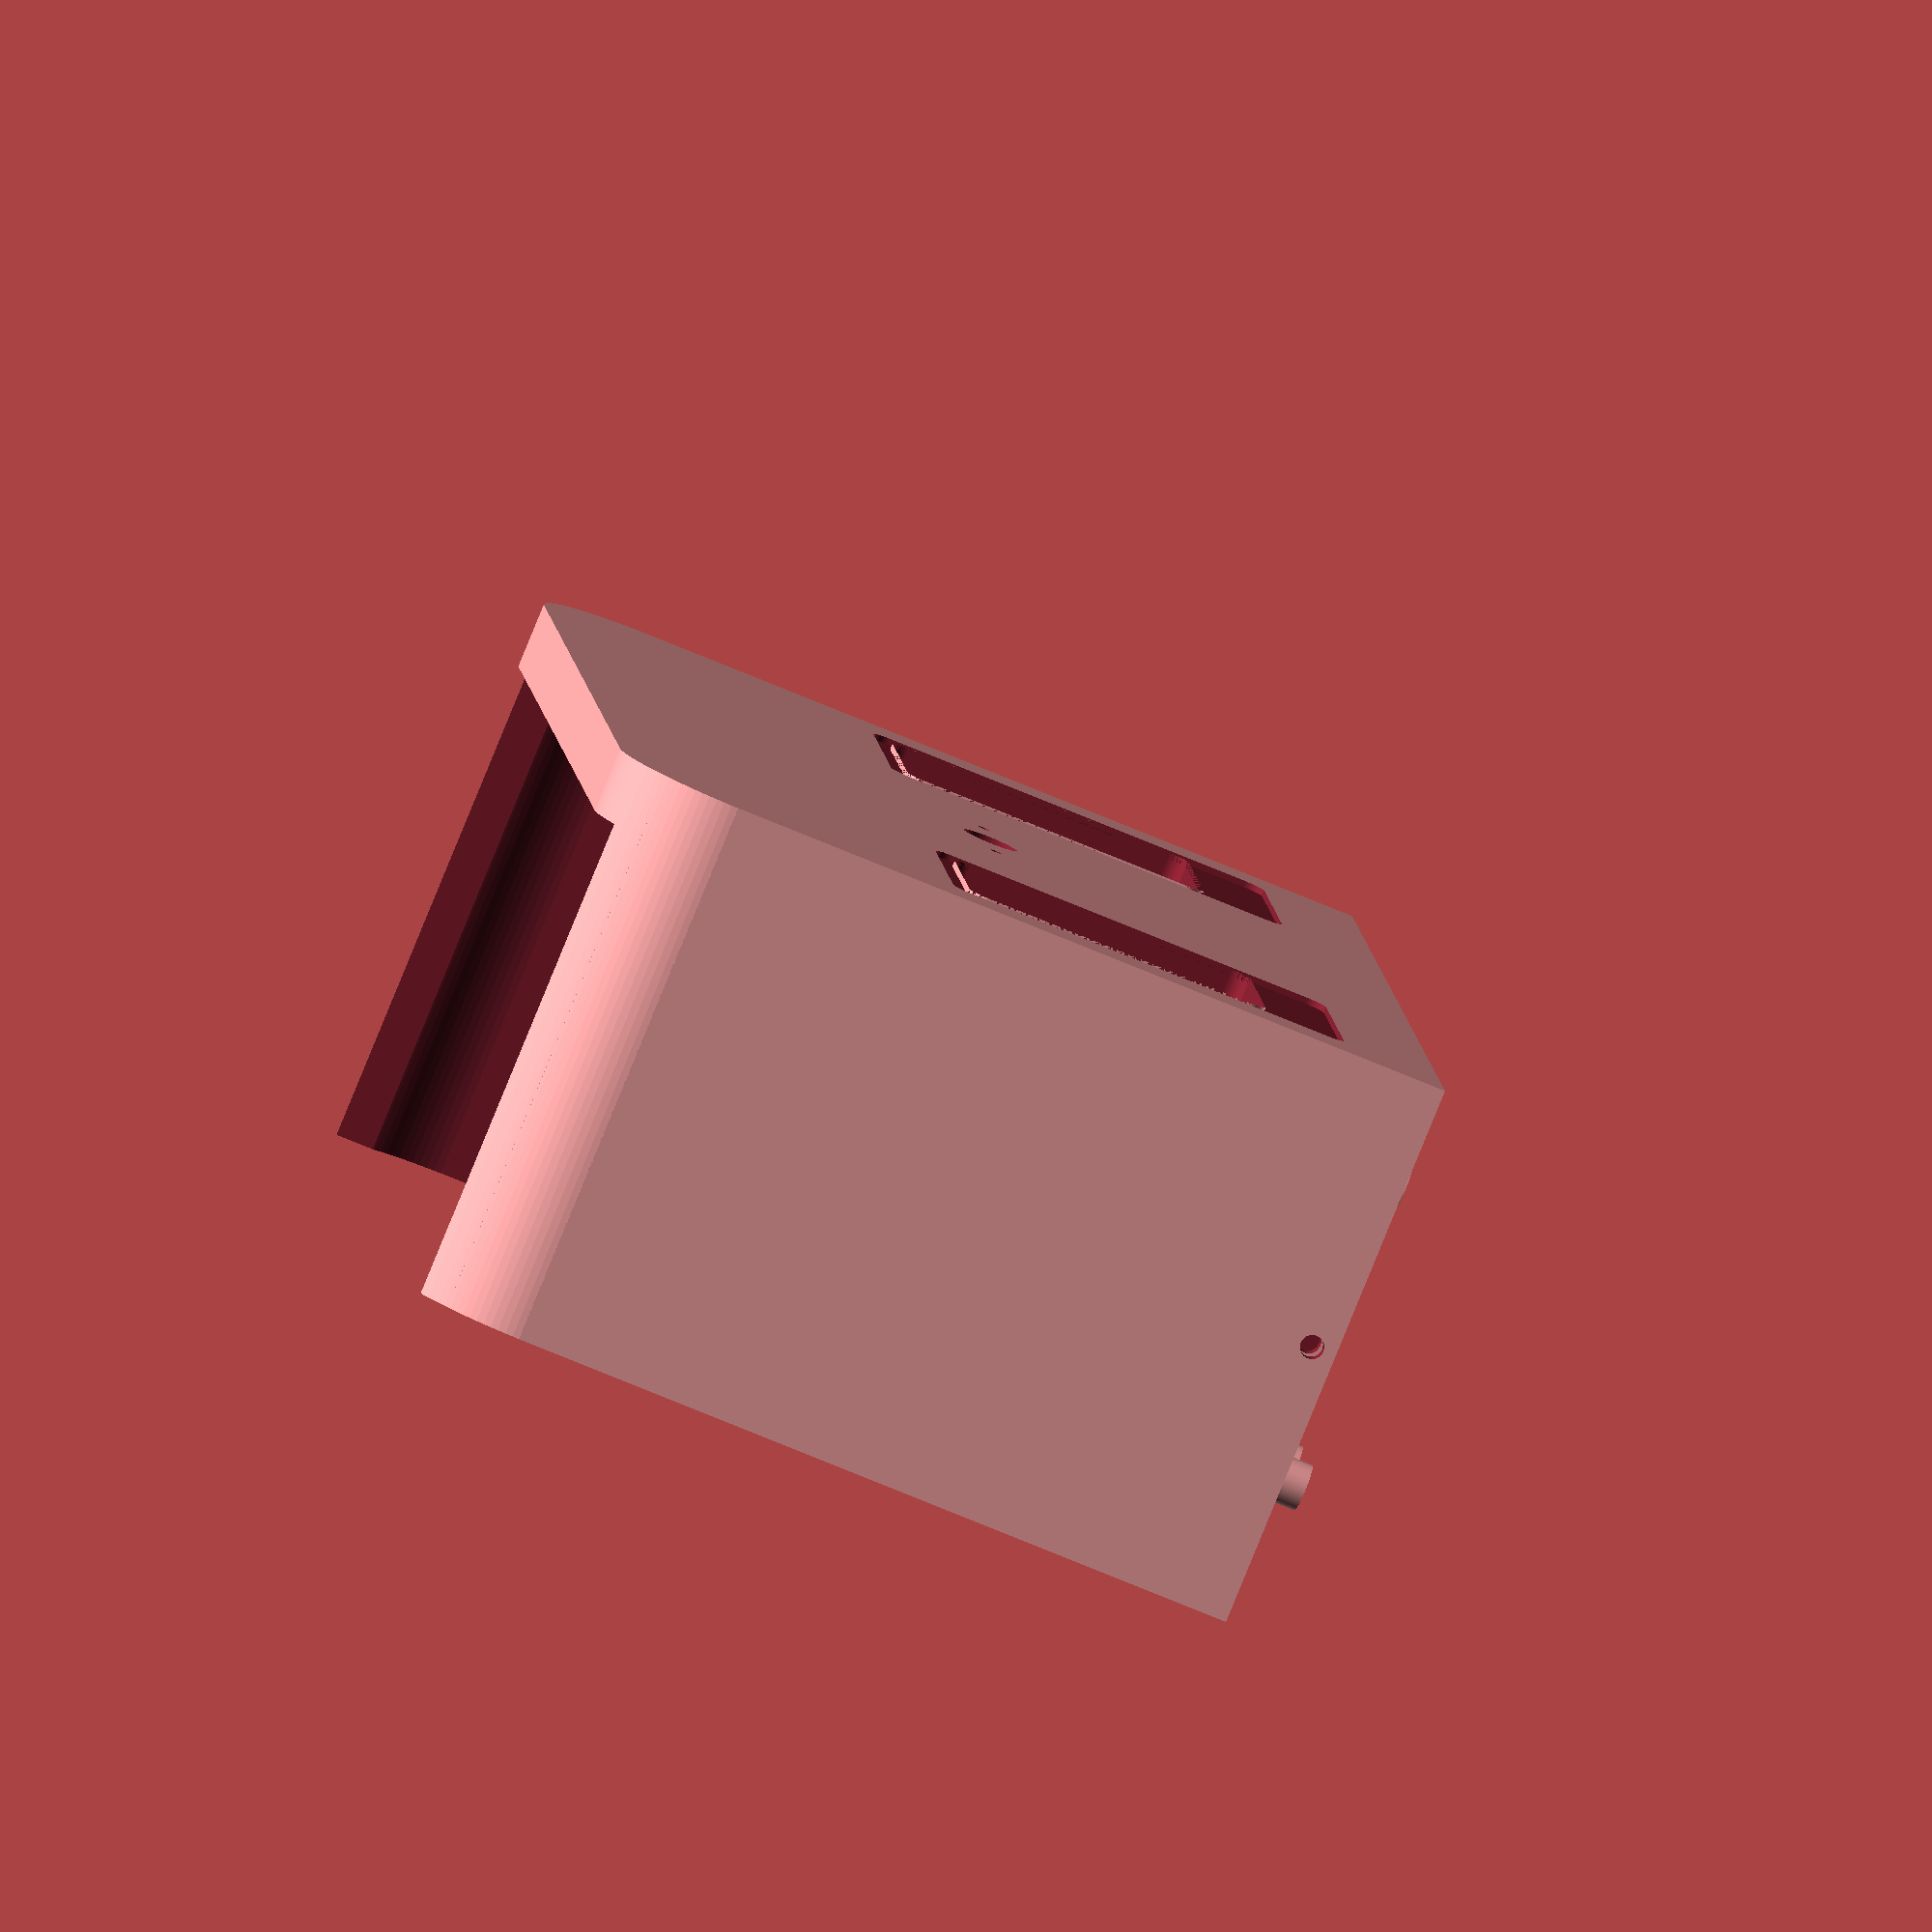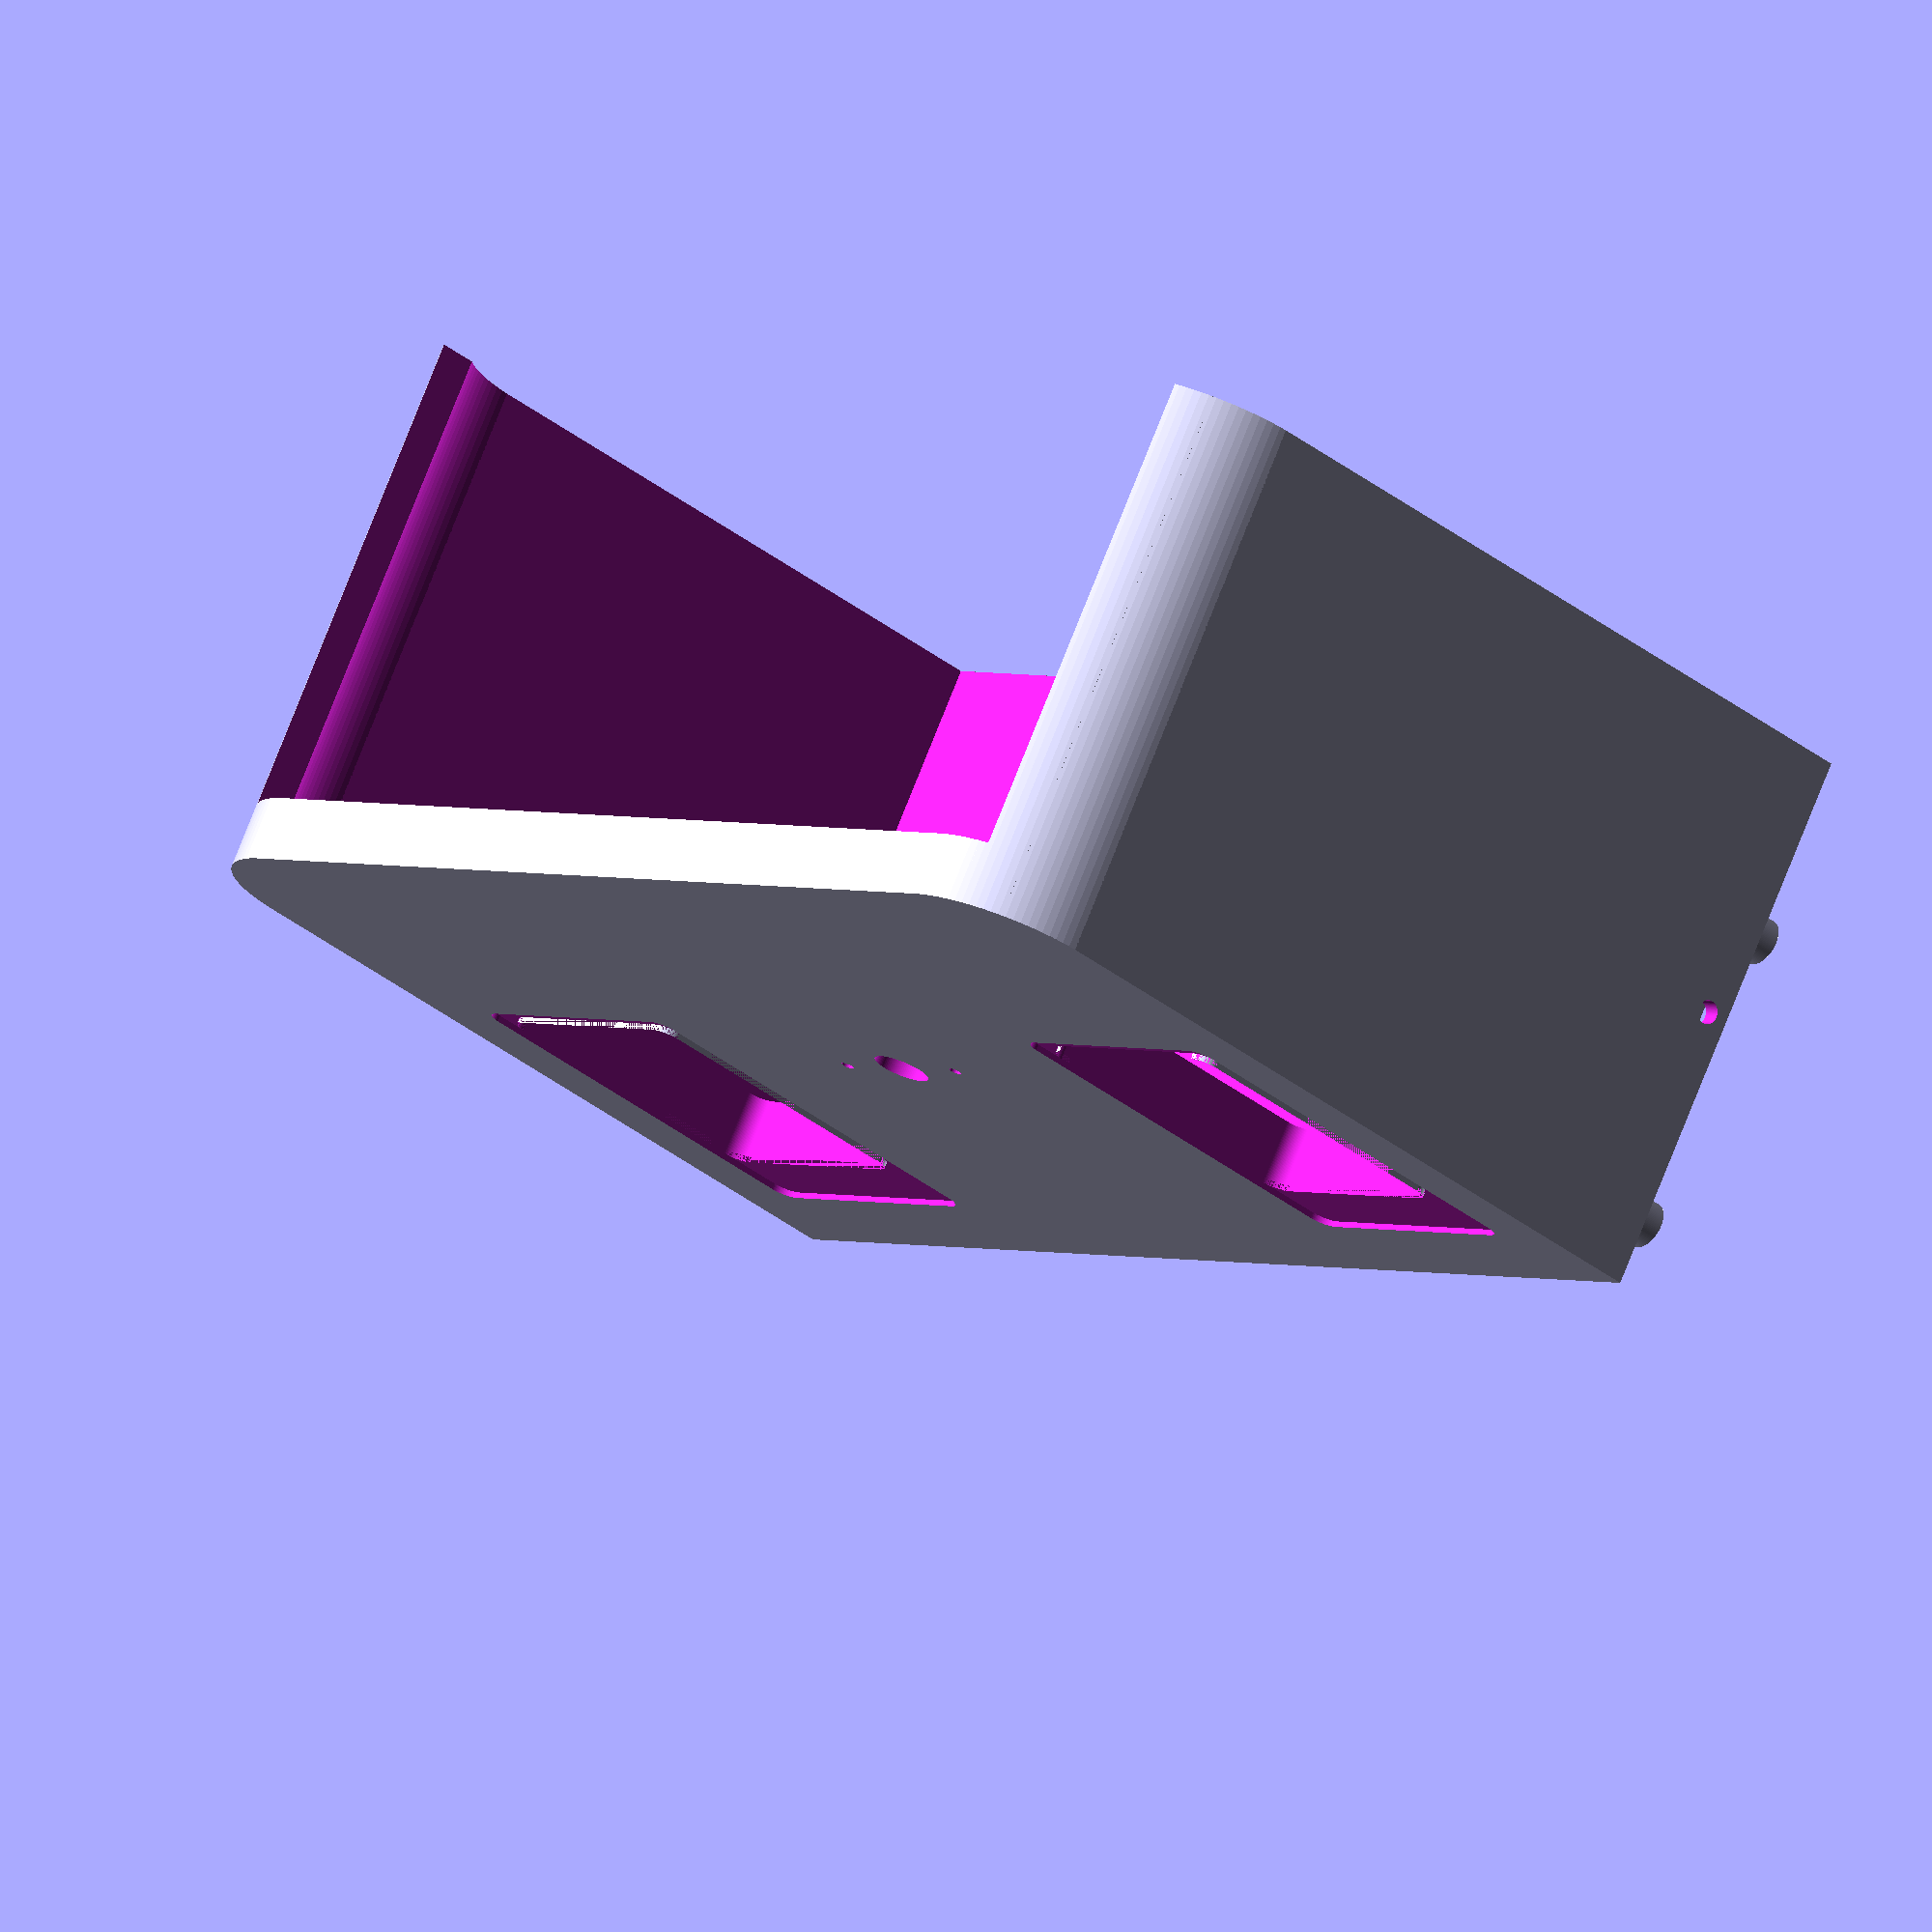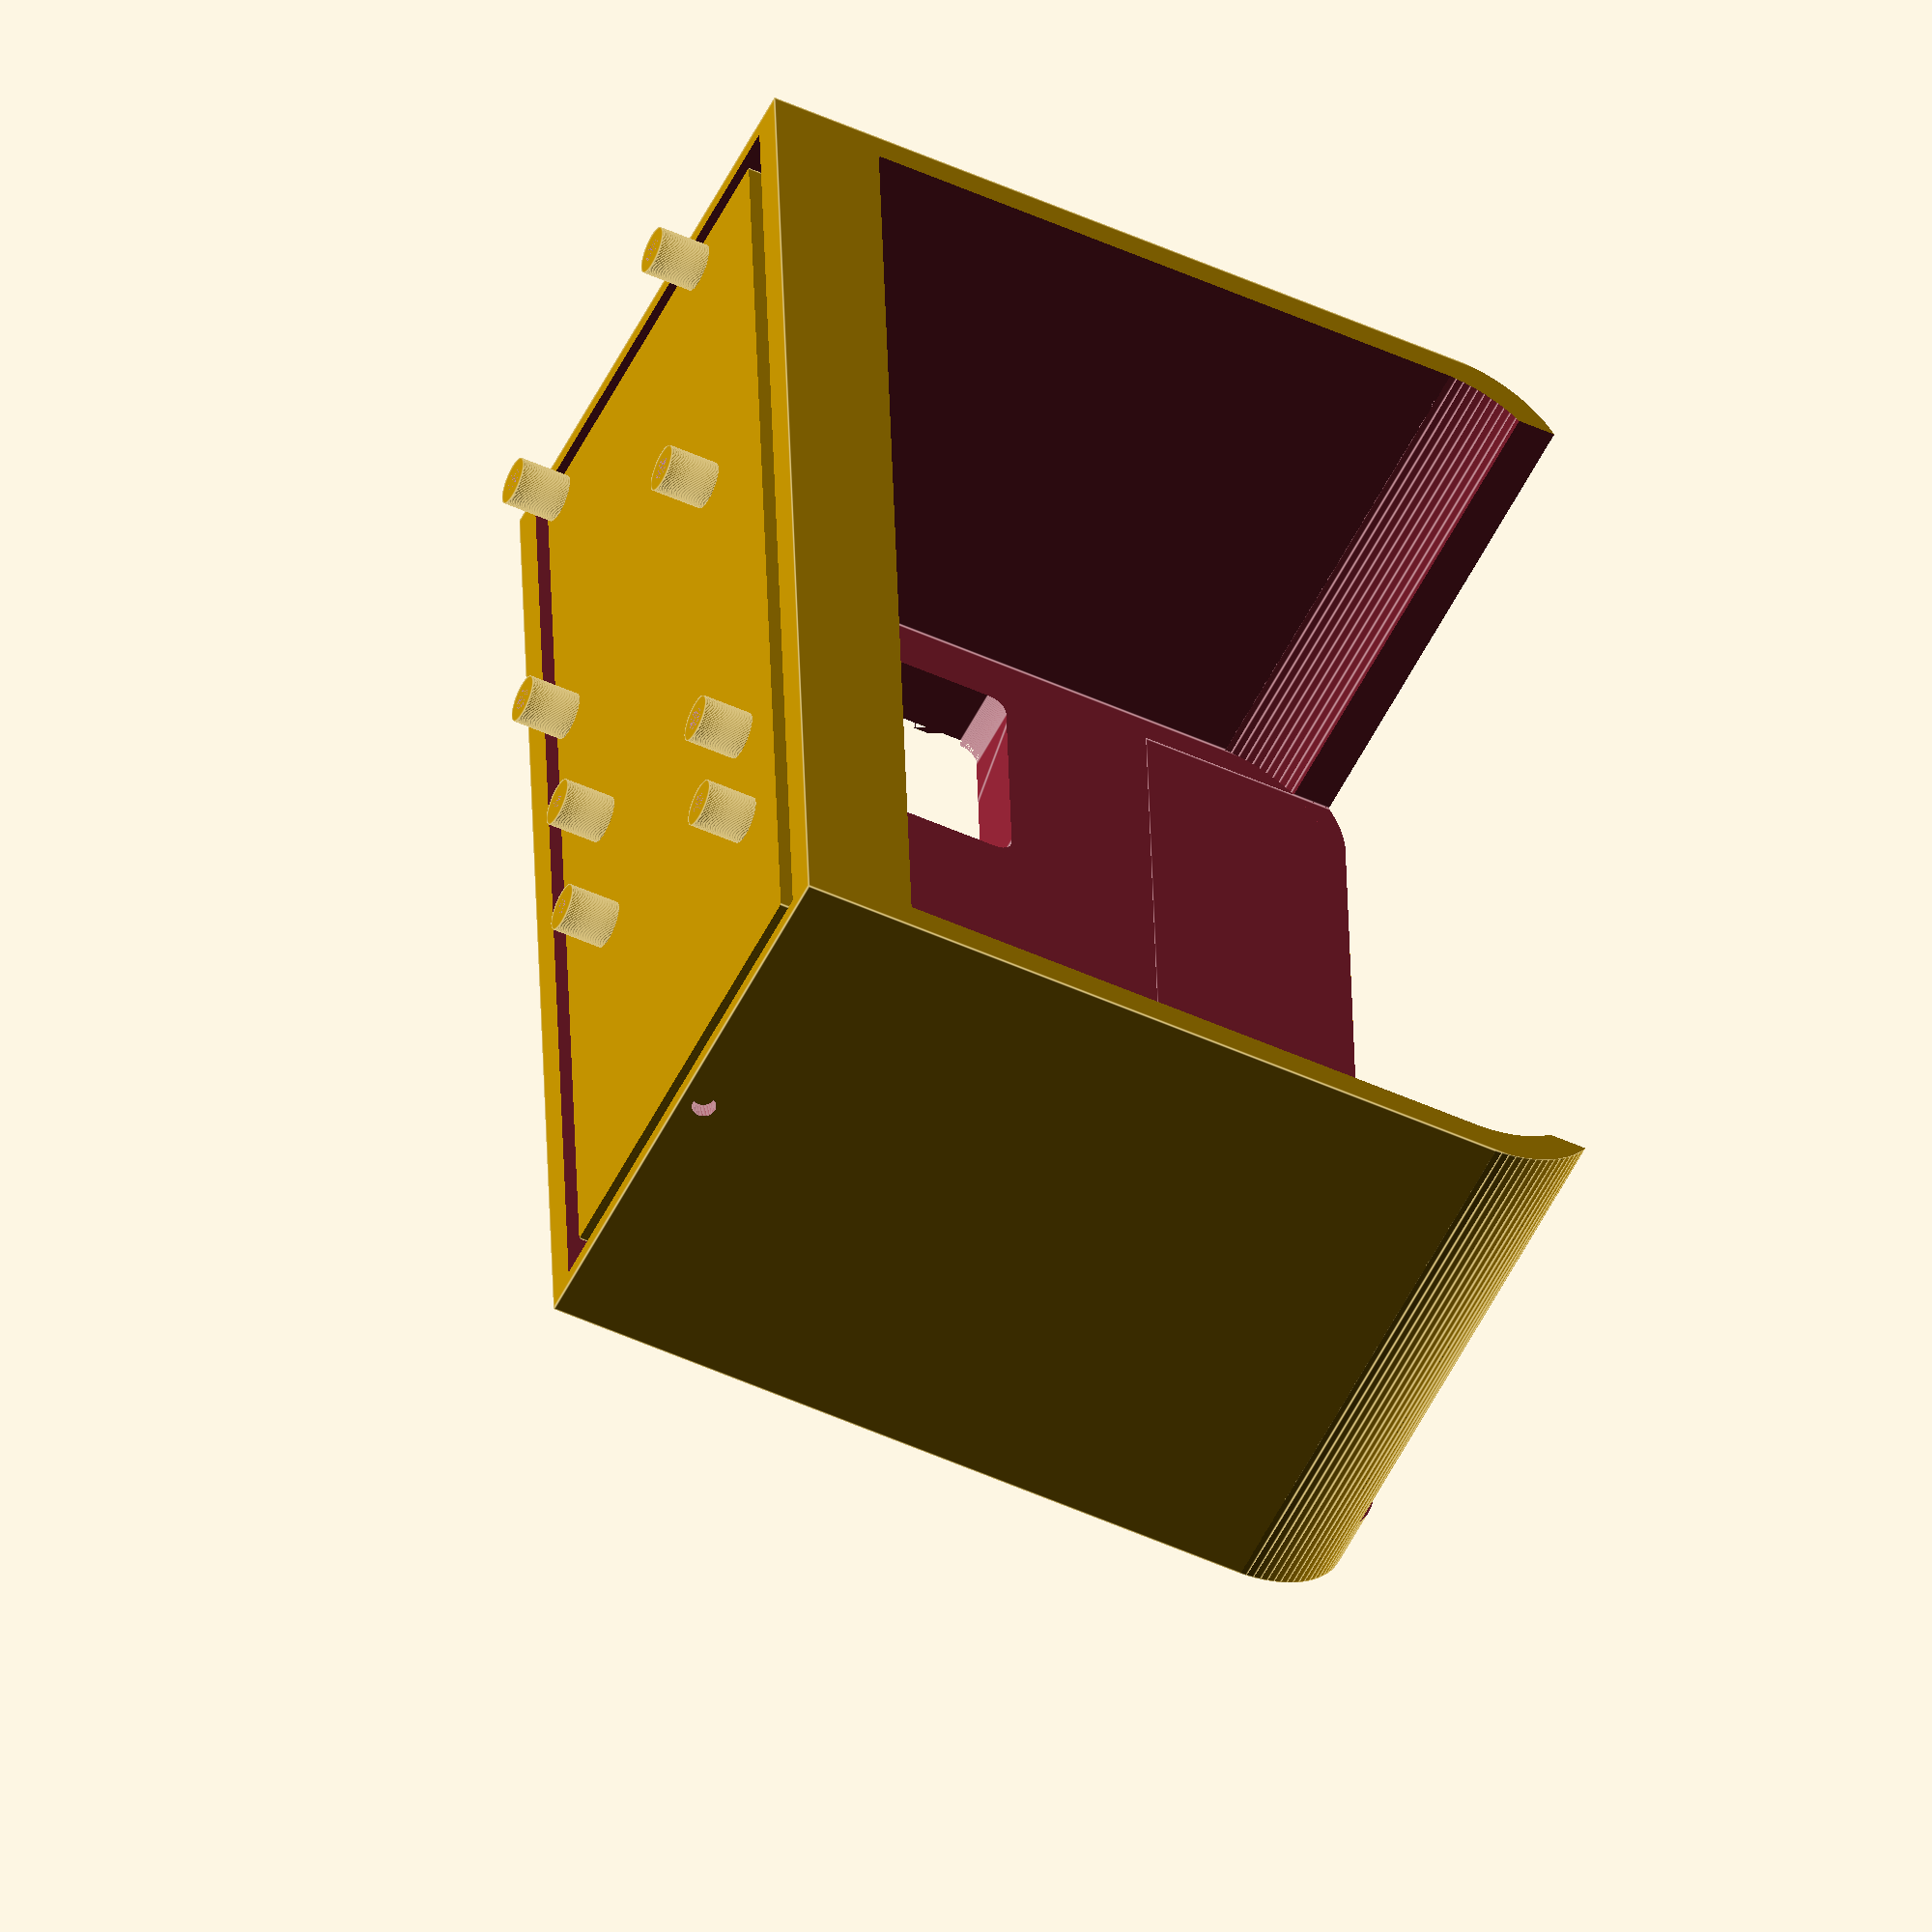
<openscad>
// frame for home cage alcohol self-administration. 
// Hao Chen
// UTHSC
 
$fn=100;
max_w=210;
max_h=138;
max_d=90;

pw=40;// spout holder width x 
ph=45;// spout holder length y
pg=60;// spout holder height z
r=10; // forgot what this is for??
fv=0.1; // for better visualization



module corner(ln=20, wd=30 ){ // a negative part for making a round corner 
	difference (){
		cube([wd,wd,ln]);
		translate([0,0,0])
		cylinder(r1=wd, r2=wd, h=ln);
	}
}

module outbox(){ // outside box for the frame
	corner_wd=20;
	corner_ln=max_d;
	difference(){
		cube([max_w-fv,max_d-fv,max_h-fv],center=true);
		union(){
			translate([max_w/2-corner_wd, max_d/2, -max_h/2+corner_wd]) rotate([90,90,0]) corner(ln=corner_ln, wd=corner_wd);
			translate([-max_w/2+corner_wd, max_d/2, -max_h/2+corner_wd]) rotate([90,180,0]) corner(ln=corner_ln, wd=corner_wd);
		}
	}
}

module innerbox(){ // inside box for the frame
	inn_w=max_w-10;
	inn_h=max_h-20;
	inn_d=max_d-7;
	corner_wd=20;
	corner_ln=max_d;
	difference(){
		cube([inn_w-fv,inn_d-fv,inn_h-fv],center=true);
		union(){
			translate([inn_w/2-corner_wd, inn_d/2, -inn_h/2+corner_wd]) rotate([90,90,0]) corner(ln=corner_ln, wd=corner_wd);
			translate([-inn_w/2+corner_wd, inn_d/2, -inn_h/2+corner_wd]) rotate([90,180,0]) corner(ln=corner_ln, wd=corner_wd);
		}
	}
}

module frame(){
	difference () {
		outbox();
		translate([0,7,-max_h/2]) cube([max_w-20,max_d-7,max_h/2], center=true);
		translate([0,7,-8]) innerbox();
	}
}

module mounting_m25(innR=1.9){  // screw 
	difference(){
		cylinder(r1=3.8, r2=3.8, h=10);
		cylinder(r1=innR, r2=innR, h=10);
	}
}

module mounting_pi(){
	mounting_m25();
	translate([58,0,0]) mounting_m25();
	translate([0,49,0]) mounting_m25();
	translate([58,49,0]) mounting_m25();
} 

module mounting_touch(){
	mounting_m25(innR=1.5);
	translate([28,0,0]) mounting_m25(innR=1.5);
} 

module mounting_RTC(){
	mounting_m25();
	translate([22.5,0,0]) mounting_m25();
}

module mounting_screws(){
	translate([-94,-31.5, max_h/2-2]) mounting_pi();
//	#translate([-97.5,-35.0, max_h/2-2]) cube([85, 56,2]);//the pi
	translate([4,-21.5, max_h/2-2]) mounting_touch();
	translate([40,25, max_h/2-2]) mounting_RTC();
}




module top_groove(){  // for the top cover
	difference(){
		translate([0,0,max_h/2-4])
		cube([204, 79, 10], center=true);
		translate([0,0,max_h/2-4])
		cube([204-8, 79-8,11], center=true);
	}
}

module round_corner_box( r0=10, wd=20, ht=30, lg=40) {  // generic 
	hull(){
	translate([wd/2,lg/2,0])
	cylinder(r1=r0, r2=r0, h=ht);
	translate([wd/2,-lg/2,0]) cylinder(r1=r0, r2=r0,h=ht);
	translate([-wd/2,-lg/2,0]) cylinder(r1=r0, r2=r0,h=ht);
	translate([-wd/2,lg/2,0]) cylinder(r1=r0, r2=r0,h=ht);
	}
}

module motion_sensor (){
	translate([-14,0,5])
	cylinder(r1=1,r2=1,h=7);
	translate([14,0,5])
	cylinder(r1=1,r2=1,h=7);
	cylinder(r1=4.5,r2=4.5, h=20);
	cylinder(r1=20,r2=4.5, h=6);
}
module spout_holder_inner (sh_x=70, sh_y=40){

			translate([-sh_x,-sh_y+10,15]) rotate([90,0,0]) round_corner_box(r0=3,wd=pw-6, ht=ph+5,lg=pg-16); // spout holder inside
}

module spout_holder(sh_x=70, sh_y=40){
	//sh_x: spout holder  x
	//sh_y: spout holder  y
	difference(){
		translate([-sh_x,-sh_y,20]) rotate([90,0,0]) round_corner_box(r0=3,wd=pw, ht=ph,lg=pg); //spout holder outside
		//spout_holder_inner();
		union(){
			translate([-sh_x,-sh_y+10,15]) rotate([90,0,0]) round_corner_box(r0=3,wd=pw-6, ht=ph+5,lg=pg-16); // spout holder inside
			translate([-sh_x-30,-sh_y-10,20]) rotate([0,90,0])  cylinder(r1=2.5, r2=2.5, h=55); //holes for alignment of the spout tip 
			translate([-sh_x,-sh_y,20]) rotate([90,0,0])  cylinder(r1=12, r2=12, h=55); //holes for obverving the rat  
			translate([-sh_x,-50,20]) rotate([35,0,0])  cylinder(r1=4.6, r2=4.6, h=55); // location of the spout 
			translate([-sh_x,-82, 51]) rotate([-55, 0,0])  cube([10, 18, 4.1], center=true);// hex screw for spout 
			translate([-sh_x,-sh_y-60,34]) rotate([-55,0,0])  cylinder(r1=1.9, r2=1.9, h=50); //screw hole for tightening the spout  
		}
	}
}







difference(){
		pw=40;// spout holder width x 
 		ph=40;// spout holder length y
		pg=50;// spout holder height z
		sh_x=70;// spout holder box x

	union(){
		frame();
//		translate([-1*sh_x,-40,20]) rotate([90,0,0]) round_corner_box(r0=3,wd=pw, ht=ph,lg=pg); //spout holder
//		translate([sh_x,-40,20]) rotate([90,0,0]) round_corner_box(r0=3,wd=pw, ht=ph,lg=pg);
	}
	union(){
		top_groove();
		rotate([90,0,0]) translate([0,0,34]) 	motion_sensor();
		translate([-max_w/2,0,65]) rotate([0,90,0])  cylinder(r1=1.9, r2=1.9, h=10); //screw hole for the top cover on the side;
		translate([max_w/2-10,0,65]) rotate([0,90,0])  cylinder(r1=1.9, r2=1.9, h=10); //screw hole for the top cover on the side; 
		spout_holder_inner(sh_x=-70);
		spout_holder_inner(sh_x=70);
		spout_holder(sh_x=70, sh_y=44);
		spout_holder(sh_x=-70, sh_y=44);


	}
}

mounting_screws();









</openscad>
<views>
elev=73.0 azim=100.3 roll=247.3 proj=o view=wireframe
elev=38.3 azim=328.6 roll=225.4 proj=o view=solid
elev=231.2 azim=266.7 roll=116.3 proj=o view=edges
</views>
